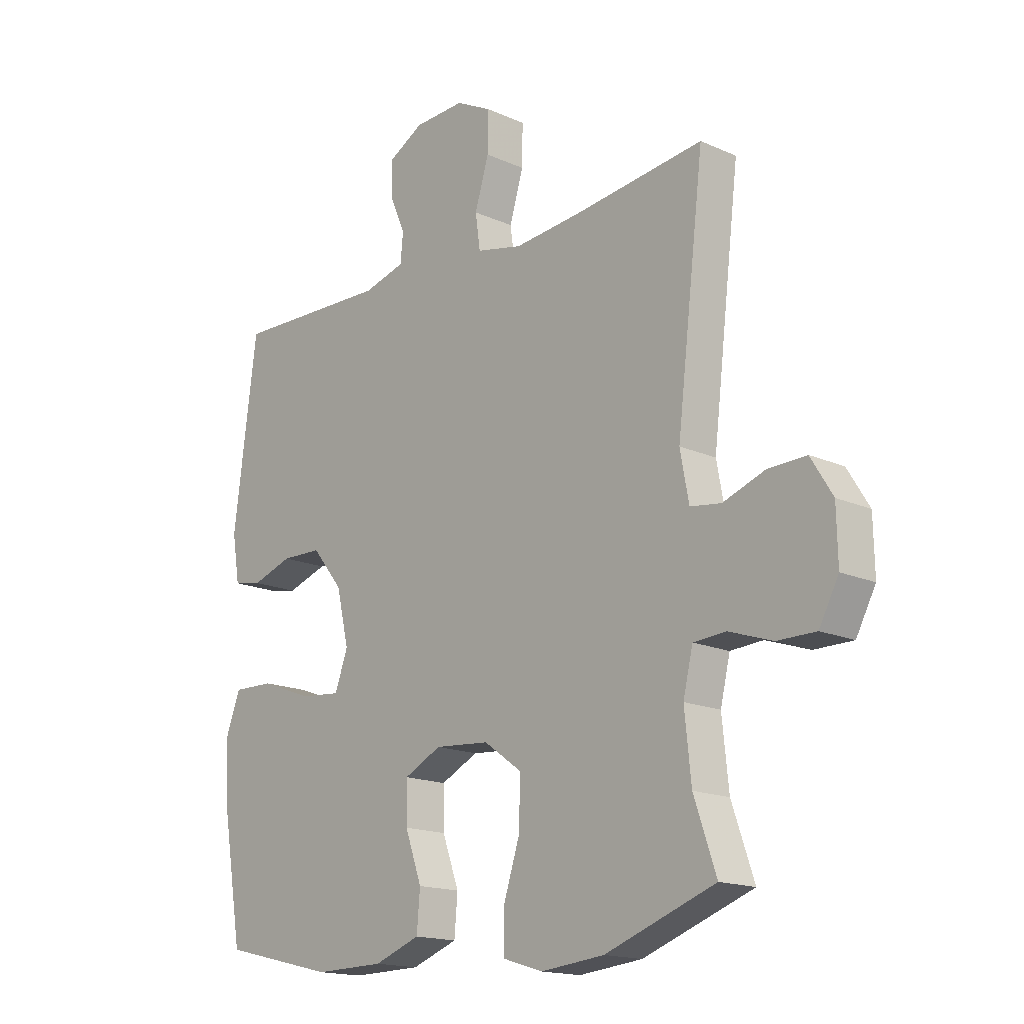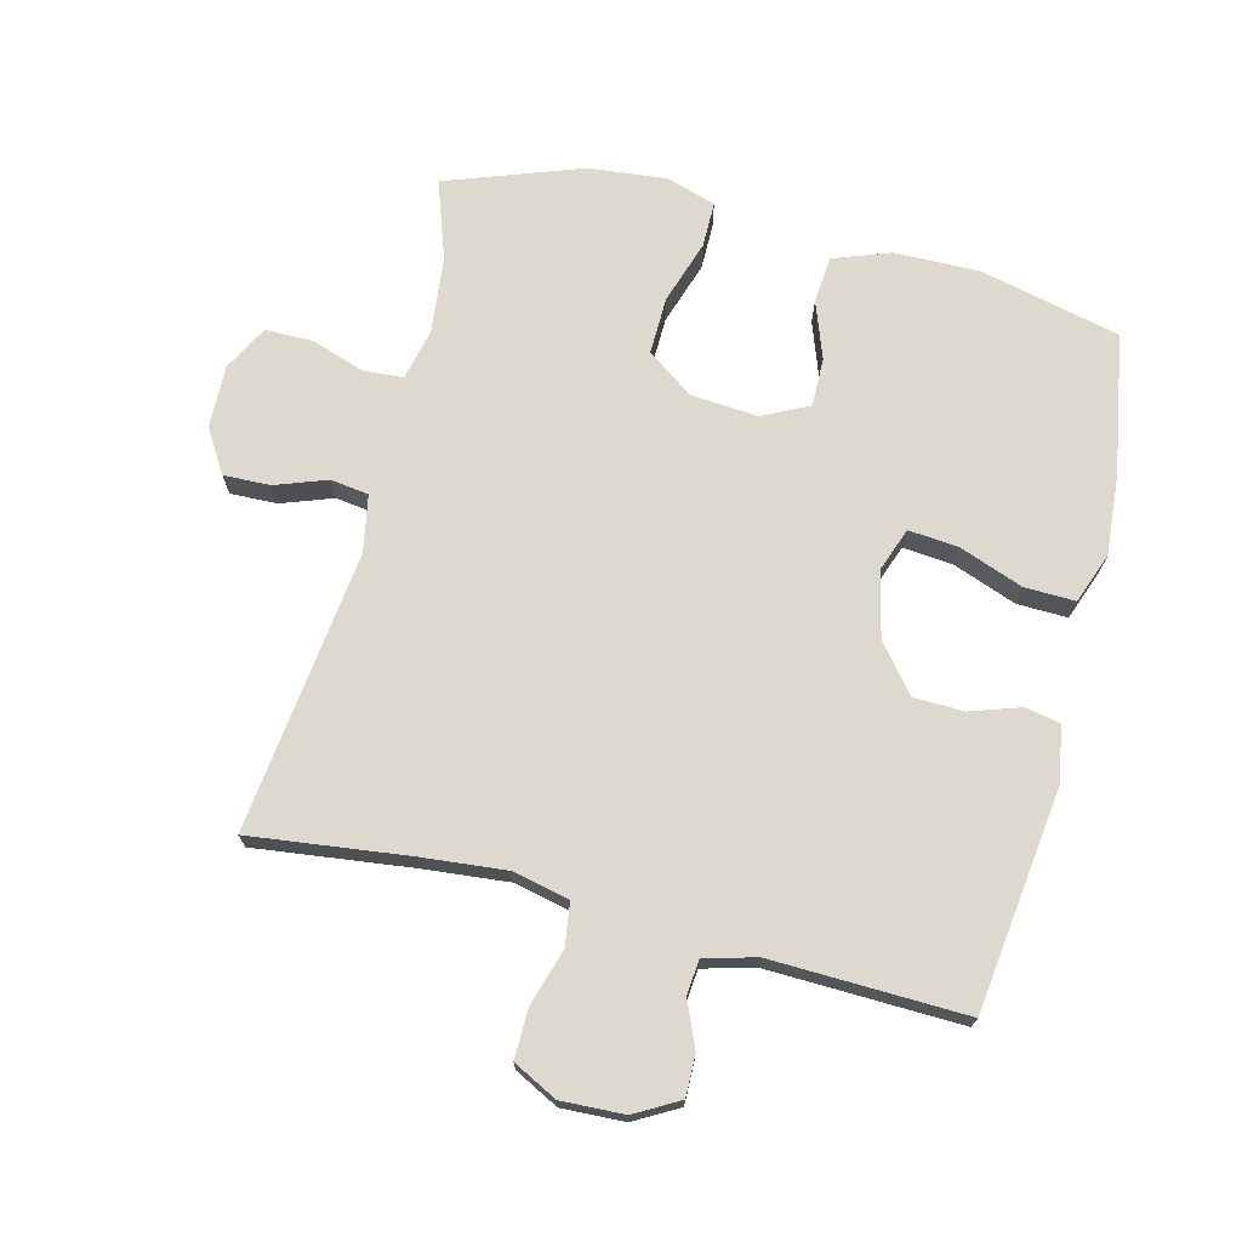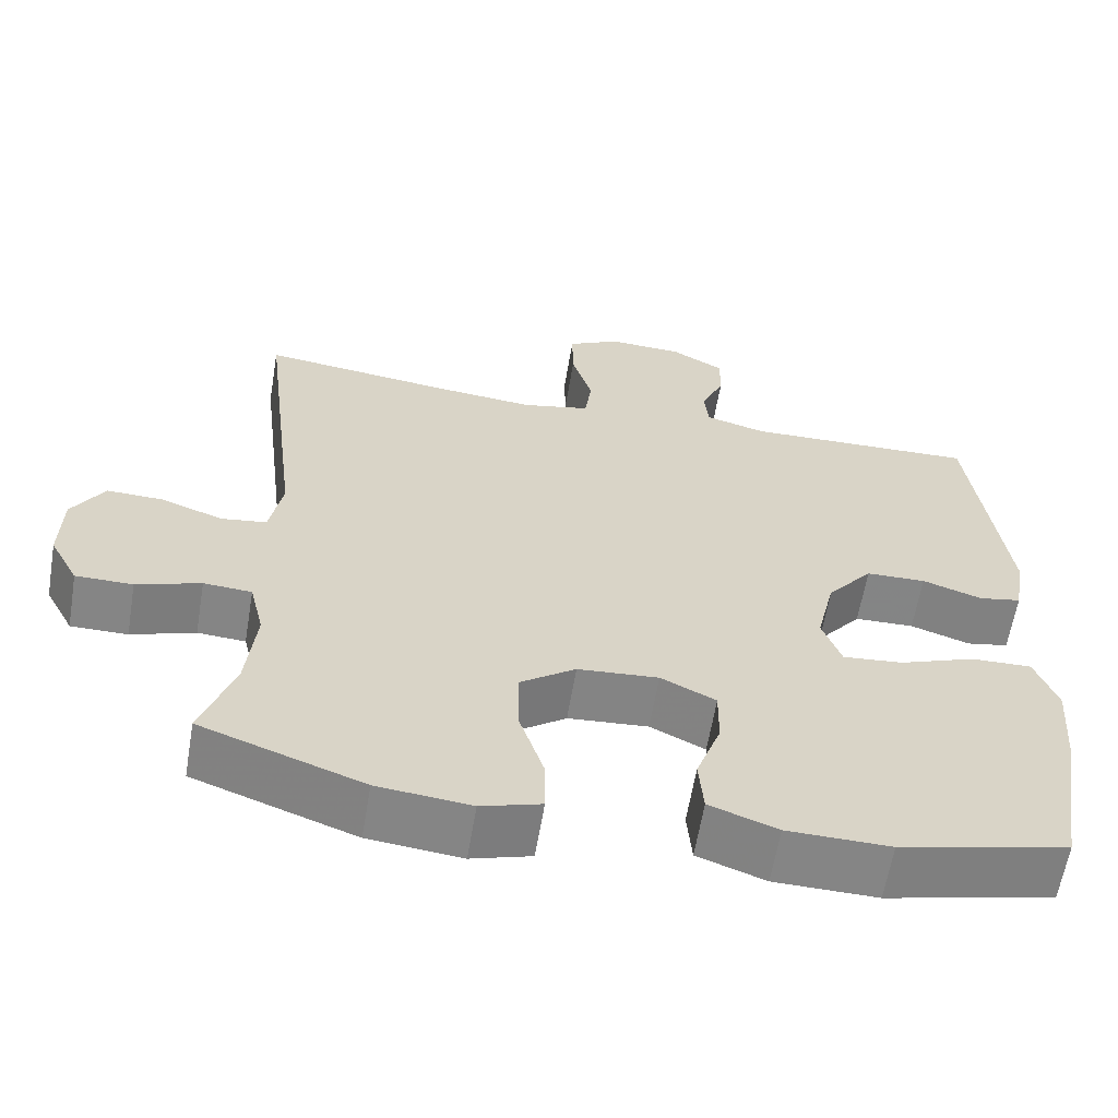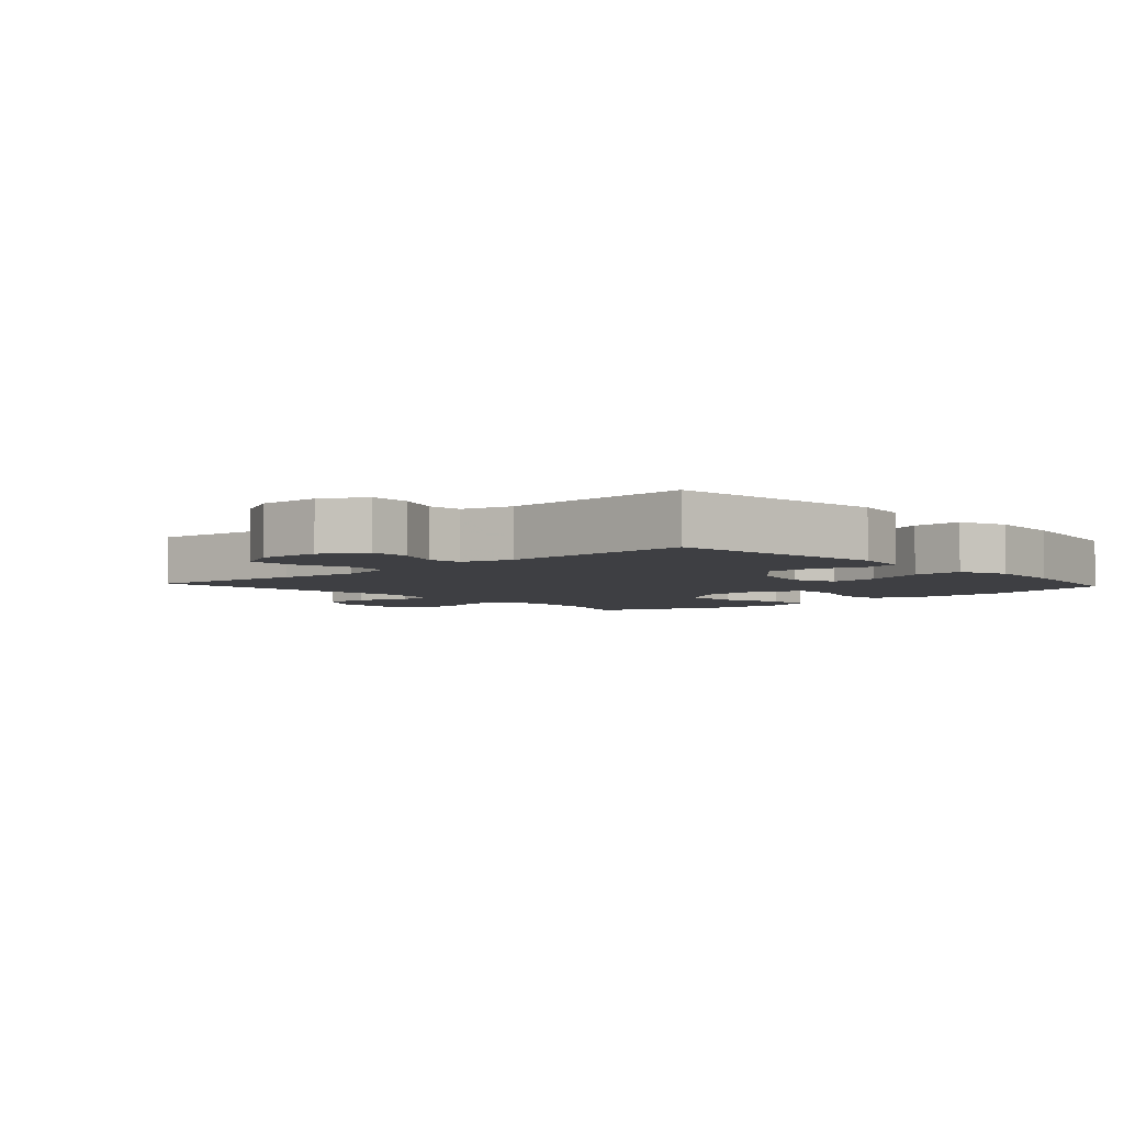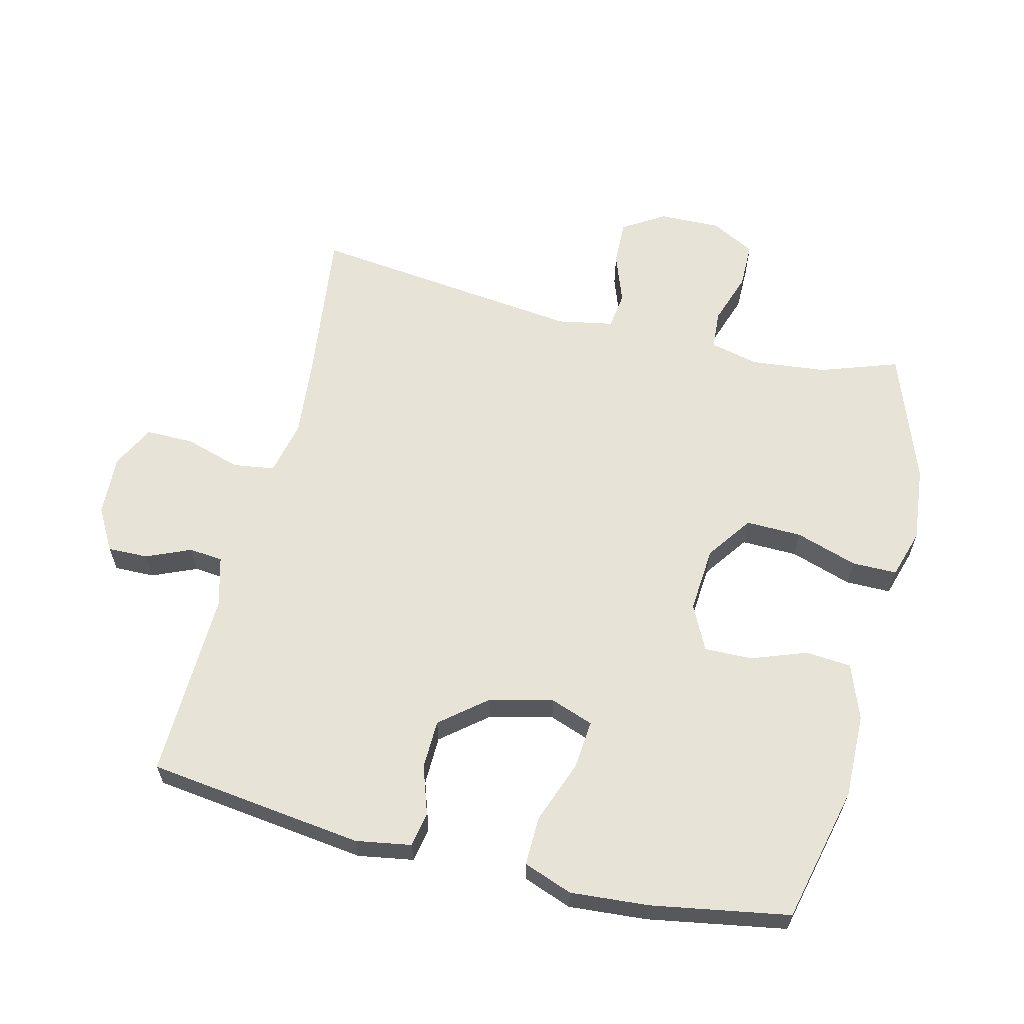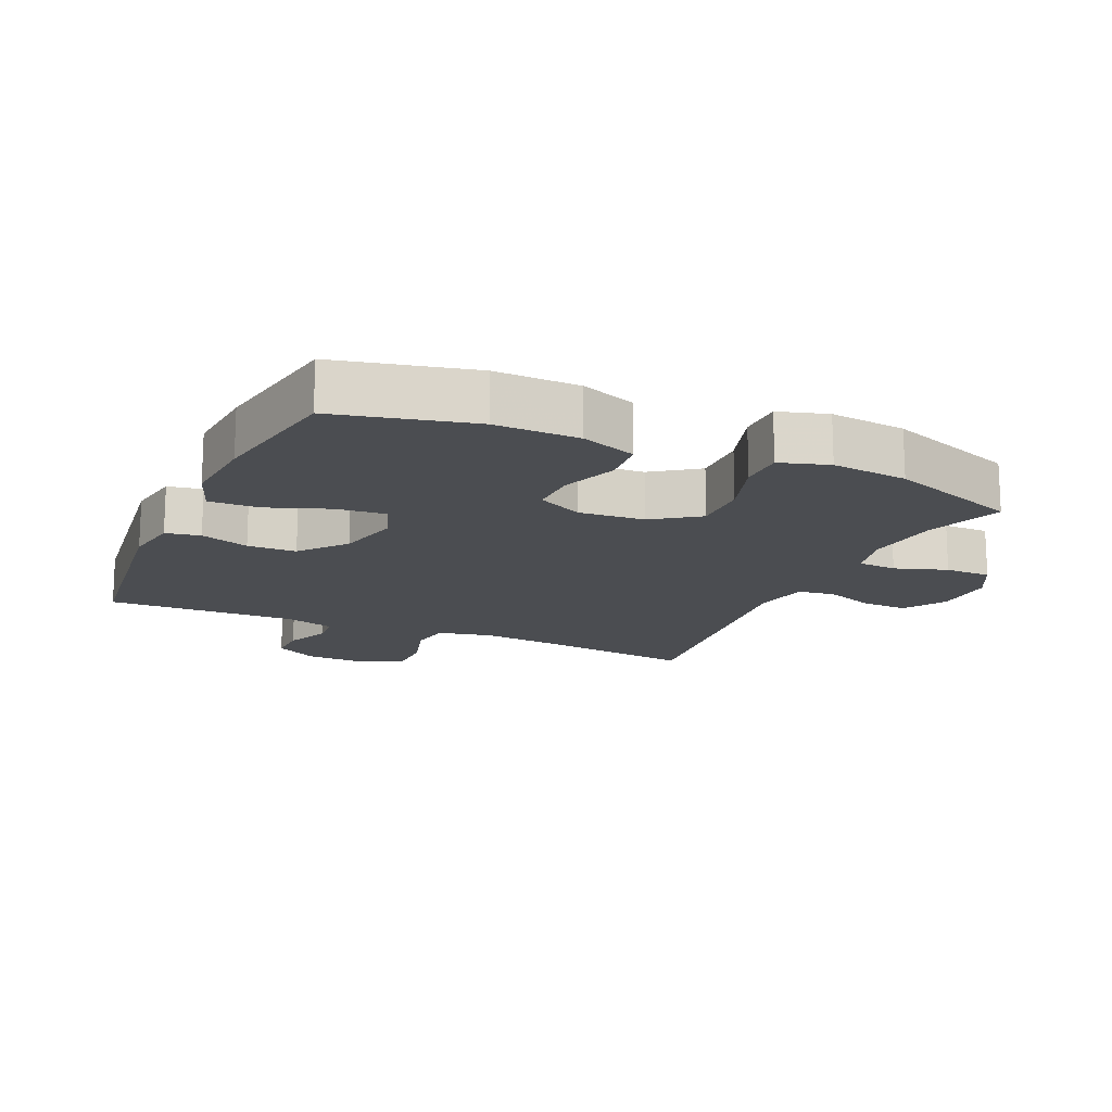
<metadata>
{"format":"obj","ext":"obj","renderer":"f3d","projection":"perspective","resolution":1024,"background":"white","views":[{"elev":-16.5,"azim":-132.4,"up":"+Z"},{"elev":71.4,"azim":14.1,"up":"+Y"},{"elev":-61.7,"azim":-9.5,"up":"+Z"},{"elev":-4.3,"azim":42.3,"up":"+Y"},{"elev":62.0,"azim":103.7,"up":"+Y"},{"elev":-15.7,"azim":155.6,"up":"+Y"}]}
</metadata>
<code>
v 0.5 0.07 -0.5
v 0.29 0.07 -0.55
v 0.161 0.07 -0.548
v 0.076 0.07 -0.517
v 0.07 0.07 -0.447
v 0.101 0.07 -0.361
v 0.102 0.07 -0.288
v 0.033 0.07 -0.254
v -0.068 0.07 -0.262
v -0.138 0.07 -0.312
v -0.136 0.07 -0.398
v -0.105 0.07 -0.493
v -0.105 0.07 -0.562
v -0.18 0.07 -0.585
v -0.297 0.07 -0.573
v -0.5 0.07 -0.5
v -0.459 0.07 -0.381
v -0.447 0.07 -0.265
v -0.465 0.07 -0.19
v -0.525 0.07 -0.186
v -0.605 0.07 -0.213
v -0.676 0.07 -0.213
v -0.712 0.07 -0.146
v -0.71 0.07 -0.051
v -0.67 0.07 0.014
v -0.6 0.07 0.012
v -0.522 0.07 -0.016
v -0.465 0.07 -0.008
v -0.449 0.07 0.078
v -0.5 0.07 0.5
v -0.263 0.07 0.471
v -0.136 0.07 0.459
v -0.051 0.07 0.478
v -0.042 0.07 0.542
v -0.068 0.07 0.627
v -0.069 0.07 0.701
v -0.003 0.07 0.735
v 0.091 0.07 0.731
v 0.157 0.07 0.694
v 0.156 0.07 0.632
v 0.127 0.07 0.564
v 0.132 0.07 0.512
v 0.209 0.07 0.491
v 0.5 0.07 0.5
v 0.543 0.07 0.168
v 0.529 0.07 0.083
v 0.476 0.07 0.073
v 0.401 0.07 0.098
v 0.326 0.07 0.096
v 0.269 0.07 0.026
v 0.246 0.07 -0.072
v 0.27 0.07 -0.138
v 0.345 0.07 -0.131
v 0.441 0.07 -0.095
v 0.517 0.07 -0.093
v 0.545 0.07 -0.168
v 0.536 0.07 -0.288
v 0.5 0 -0.5
v 0.29 0 -0.55
v 0.161 0 -0.548
v 0.076 0 -0.517
v 0.07 0 -0.447
v 0.101 0 -0.361
v 0.102 0 -0.288
v 0.033 0 -0.254
v -0.068 0 -0.262
v -0.138 0 -0.312
v -0.136 0 -0.398
v -0.105 0 -0.493
v -0.105 0 -0.562
v -0.18 0 -0.585
v -0.297 0 -0.573
v -0.5 0 -0.5
v -0.459 0 -0.381
v -0.447 0 -0.265
v -0.465 0 -0.19
v -0.525 0 -0.186
v -0.605 0 -0.213
v -0.676 0 -0.213
v -0.712 0 -0.146
v -0.71 0 -0.051
v -0.67 0 0.014
v -0.6 0 0.012
v -0.522 0 -0.016
v -0.465 0 -0.008
v -0.449 0 0.078
v -0.5 0 0.5
v -0.263 0 0.471
v -0.136 0 0.459
v -0.051 0 0.478
v -0.042 0 0.542
v -0.068 0 0.627
v -0.069 0 0.701
v -0.003 0 0.735
v 0.091 0 0.731
v 0.157 0 0.694
v 0.156 0 0.632
v 0.127 0 0.564
v 0.132 0 0.512
v 0.209 0 0.491
v 0.5 0 0.5
v 0.543 0 0.168
v 0.529 0 0.083
v 0.476 0 0.073
v 0.401 0 0.098
v 0.326 0 0.096
v 0.269 0 0.026
v 0.246 0 -0.072
v 0.27 0 -0.138
v 0.345 0 -0.131
v 0.441 0 -0.095
v 0.517 0 -0.093
v 0.545 0 -0.168
v 0.536 0 -0.288
f 4 5 6
f 3 4 6
f 2 3 6
f 1 2 6
f 57 1 6
f 56 57 6
f 55 56 6
f 54 55 6
f 53 54 6
f 52 53 6 7
f 51 52 7 8
f 50 51 8 9
f 49 50 9 10
f 46 47 48
f 45 46 48
f 44 45 48
f 43 44 48
f 42 43 48 49
f 39 40 41
f 38 39 41
f 37 38 41
f 36 37 41
f 35 36 41
f 34 35 41
f 33 34 41 42
f 42 49 10
f 33 42 10
f 32 33 10
f 29 30 31
f 31 32 10
f 29 31 10
f 28 29 10
f 25 26 27
f 24 25 27
f 23 24 27
f 22 23 27
f 21 22 27
f 20 21 27
f 19 20 27 28
f 15 16 17
f 14 15 17
f 13 14 17
f 12 13 17
f 11 12 17
f 11 17 18
f 18 19 28
f 11 18 28
f 10 11 28
f 63 62 61
f 63 61 60
f 63 60 59
f 63 59 58
f 63 58 114
f 63 114 113
f 63 113 112
f 63 112 111
f 63 111 110
f 64 63 110 109
f 65 64 109 108
f 66 65 108 107
f 67 66 107 106
f 105 104 103
f 105 103 102
f 105 102 101
f 105 101 100
f 106 105 100 99
f 98 97 96
f 98 96 95
f 98 95 94
f 98 94 93
f 98 93 92
f 98 92 91
f 99 98 91 90
f 67 106 99
f 67 99 90
f 67 90 89
f 88 87 86
f 67 89 88
f 67 88 86
f 67 86 85
f 84 83 82
f 84 82 81
f 84 81 80
f 84 80 79
f 84 79 78
f 84 78 77
f 85 84 77 76
f 74 73 72
f 74 72 71
f 74 71 70
f 74 70 69
f 74 69 68
f 75 74 68
f 85 76 75
f 85 75 68
f 85 68 67
f 1 58 59 2
f 2 59 60 3
f 3 60 61 4
f 4 61 62 5
f 5 62 63 6
f 6 63 64 7
f 7 64 65 8
f 8 65 66 9
f 9 66 67 10
f 10 67 68 11
f 11 68 69 12
f 12 69 70 13
f 13 70 71 14
f 14 71 72 15
f 15 72 73 16
f 16 73 74 17
f 17 74 75 18
f 18 75 76 19
f 19 76 77 20
f 20 77 78 21
f 21 78 79 22
f 22 79 80 23
f 23 80 81 24
f 24 81 82 25
f 25 82 83 26
f 26 83 84 27
f 27 84 85 28
f 28 85 86 29
f 29 86 87 30
f 30 87 88 31
f 31 88 89 32
f 32 89 90 33
f 33 90 91 34
f 34 91 92 35
f 35 92 93 36
f 36 93 94 37
f 37 94 95 38
f 38 95 96 39
f 39 96 97 40
f 40 97 98 41
f 41 98 99 42
f 42 99 100 43
f 43 100 101 44
f 44 101 102 45
f 45 102 103 46
f 46 103 104 47
f 47 104 105 48
f 48 105 106 49
f 49 106 107 50
f 50 107 108 51
f 51 108 109 52
f 52 109 110 53
f 53 110 111 54
f 54 111 112 55
f 55 112 113 56
f 56 113 114 57
f 57 114 58 1

</code>
